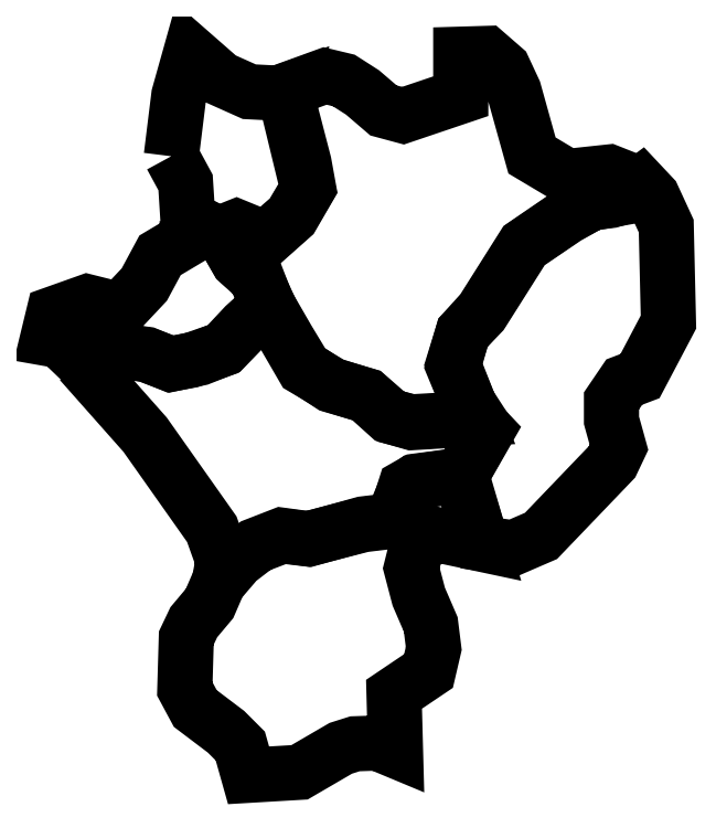
<metadata>
{"format":"dxf","ext":"dxf","renderer":"ezdxf+matplotlib","layout":"modelspace","background":"white","min_lineweight":24,"dpi":150}
</metadata>
<code>
0
SECTION
2
ENTITIES
0
LWPOLYLINE
8
Layer_1
90
17
70
1
10
-48.57
20
705.7
30
0
10
-42.86
20
752
30
0
10
-33.71
20
784.6
30
0
10
-10.86
20
764.6
30
0
10
10.86
20
754.9
30
0
10
33.14
20
753.7
30
0
10
44.57
20
757.7
30
0
10
41.71
20
742.3
30
0
10
52.57
20
700.6
30
0
10
56
20
681.7
30
0
10
43.43
20
660
30
0
10
22.86
20
641.7
30
0
10
0
20
650.3
30
0
10
-12.57
20
646.3
30
0
10
-36
20
658.9
30
0
10
-37.71
20
685.7
30
0
10
-48.57
20
705.7
30
0
0
LWPOLYLINE
8
Layer_1
90
21
70
1
10
-36.57
20
657.1
30
0
10
-9.143
20
645.7
30
0
10
2.286
20
625.7
30
0
10
15.43
20
613.7
30
0
10
25.14
20
592.6
30
0
10
7.429
20
576.6
30
0
10
-9.143
20
558.9
30
0
10
-33.71
20
550.3
30
0
10
-49.14
20
547.4
30
0
10
-67.43
20
554.9
30
0
10
-93.71
20
558.3
30
0
10
-117.7
20
550.3
30
0
10
-133.1
20
565.1
30
0
10
-142.9
20
566.9
30
0
10
-138.3
20
585.7
30
0
10
-112.6
20
594.9
30
0
10
-87.43
20
588.6
30
0
10
-69.14
20
608
30
0
10
-57.14
20
630.3
30
0
10
-36
20
642.9
30
0
10
-36.57
20
657.1
30
0
0
LWPOLYLINE
8
Layer_1
90
31
70
1
10
-117.7
20
549.1
30
0
10
-93.14
20
558.9
30
0
10
-66.86
20
554.3
30
0
10
-48.57
20
547.4
30
0
10
-26.86
20
552
30
0
10
-8
20
559.4
30
0
10
9.714
20
577.7
30
0
10
25.14
20
592
30
0
10
40
20
566.3
30
0
10
53.14
20
544.6
30
0
10
73.14
20
531.4
30
0
10
100.6
20
523.4
30
0
10
118.9
20
507.4
30
0
10
134.3
20
503.4
30
0
10
185.1
20
506.3
30
0
10
191.4
20
496.6
30
0
10
172.6
20
462.9
30
0
10
137.1
20
457.7
30
0
10
129.7
20
452
30
0
10
125.1
20
441.1
30
0
10
121.7
20
428
30
0
10
97.71
20
425.1
30
0
10
55.43
20
414.3
30
0
10
36
20
416.6
30
0
10
16.57
20
409.1
30
0
10
1.714
20
397.7
30
0
10
-12
20
381.7
30
0
10
-9.143
20
397.7
30
0
10
-17.71
20
421.7
30
0
10
-68.57
20
493.7
30
0
10
-117.7
20
549.1
30
0
0
LWPOLYLINE
8
Layer_1
90
33
70
1
10
172.6
20
462.9
30
0
10
137.7
20
458.3
30
0
10
129.7
20
453.7
30
0
10
121.7
20
428.6
30
0
10
97.71
20
425.7
30
0
10
56.57
20
414.3
30
0
10
35.43
20
417.1
30
0
10
14.86
20
409.1
30
0
10
-1.143
20
397.1
30
0
10
-12
20
382.3
30
0
10
-19.43
20
365.1
30
0
10
-31.43
20
350.9
30
0
10
-37.14
20
338.9
30
0
10
-38.29
20
300
30
0
10
-30.29
20
285.1
30
0
10
-6.857
20
267.4
30
0
10
4
20
256.6
30
0
10
10.29
20
234.3
30
0
10
49.14
20
236.6
30
0
10
80.57
20
254.9
30
0
10
91.43
20
258.3
30
0
10
108.6
20
258.9
30
0
10
122.3
20
253.1
30
0
10
121.1
20
296
30
0
10
147.4
20
313.7
30
0
10
151.4
20
330.9
30
0
10
149.1
20
349.1
30
0
10
140
20
370.3
30
0
10
134.3
20
392
30
0
10
137.7
20
405.7
30
0
10
150.3
20
418.3
30
0
10
188
20
410.3
30
0
10
172.6
20
462.9
30
0
0
LWPOLYLINE
8
Layer_1
90
25
70
1
10
182.3
20
506.9
30
0
10
192
20
496.6
30
0
10
172
20
461.7
30
0
10
188
20
410.9
30
0
10
212
20
407.4
30
0
10
233.1
20
416.6
30
0
10
287.4
20
473.1
30
0
10
292.6
20
484
30
0
10
286.9
20
504.6
30
0
10
286.9
20
519.4
30
0
10
296.6
20
533.7
30
0
10
308.6
20
538.3
30
0
10
330.3
20
579.4
30
0
10
328.6
20
652.6
30
0
10
318.3
20
674.9
30
0
10
309.1
20
684.6
30
0
10
296
20
674.9
30
0
10
286.3
20
672
30
0
10
272
20
670.3
30
0
10
252.6
20
660
30
0
10
220
20
637.7
30
0
10
188.6
20
588
30
0
10
173.7
20
571.4
30
0
10
166.3
20
547.4
30
0
10
182.3
20
506.9
30
0
0
LWPOLYLINE
8
Layer_1
90
38
70
1
10
309.7
20
684
30
0
10
296.6
20
674.3
30
0
10
270.9
20
669.7
30
0
10
252.6
20
659.4
30
0
10
220.6
20
637.7
30
0
10
188
20
586.3
30
0
10
173.7
20
571.4
30
0
10
166.3
20
545.7
30
0
10
182.9
20
505.7
30
0
10
134.9
20
502.9
30
0
10
117.1
20
508
30
0
10
100
20
523.4
30
0
10
74.29
20
531.4
30
0
10
52
20
544.6
30
0
10
25.14
20
590.9
30
0
10
16.57
20
613.1
30
0
10
2.286
20
625.7
30
0
10
-10.29
20
647.4
30
0
10
1.143
20
652
30
0
10
23.43
20
642.9
30
0
10
42.86
20
660
30
0
10
55.43
20
681.1
30
0
10
41.14
20
740
30
0
10
43.43
20
757.7
30
0
10
68.57
20
766.9
30
0
10
82.86
20
763.4
30
0
10
97.14
20
754.3
30
0
10
113.1
20
740.6
30
0
10
128
20
736.6
30
0
10
172
20
751.4
30
0
10
172
20
783.4
30
0
10
191.4
20
784
30
0
10
204.6
20
772.6
30
0
10
212.6
20
755.4
30
0
10
226.3
20
706.3
30
0
10
253.1
20
690.3
30
0
10
285.1
20
693.7
30
0
10
309.7
20
684
30
0
0
ENDSEC
0
EOF

</code>
